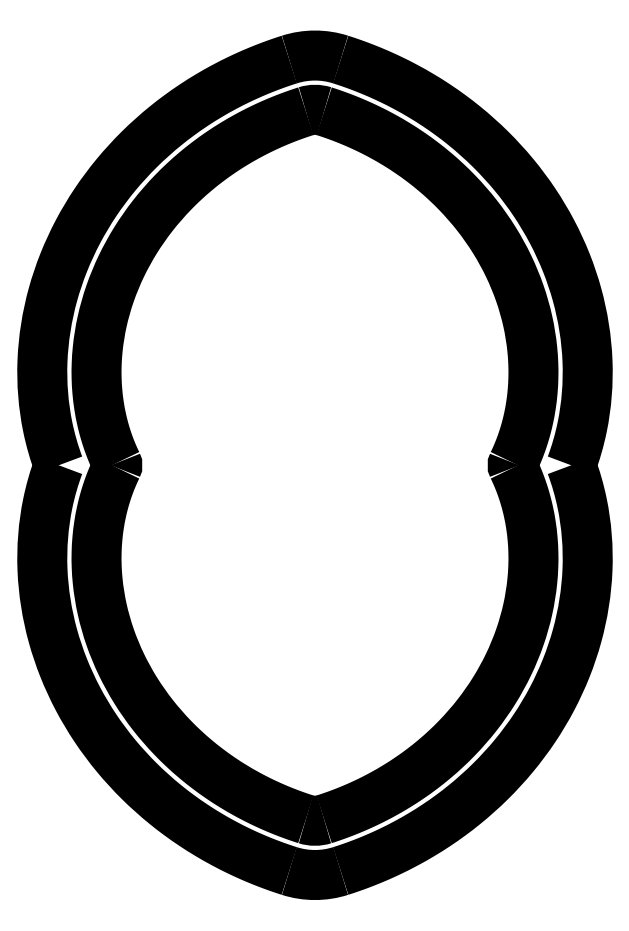
<metadata>
{"format":"dxf","ext":"dxf","renderer":"ezdxf+matplotlib","layout":"modelspace","background":"white","min_lineweight":24,"dpi":150}
</metadata>
<code>
0
SECTION
2
ENTITIES
0
SPLINE
360
10000058
8
VISIBLE
210
0
220
0
230
1
70
     8
71
     3
72
    35
73
    31
74
     0
42
1e-09
43
1e-08
40
0.09126
40
0.09126
40
0.09126
40
0.09126
40
0.09126
40
0.09126
40
0.09126
40
0.1628
40
0.2824
40
0.402
40
0.4618
40
0.5216
40
0.5814
40
0.6412
40
0.701
40
0.7608
40
0.7907
40
0.8206
40
0.8505
40
0.8804
40
0.9103
40
0.9252
40
0.9402
40
0.9551
40
0.9626
40
0.9701
40
0.9776
40
0.985
40
0.9888
40
0.9925
40
0.9963
40
1
40
1
40
1
40
1
10
2.361
20
9.394e-09
30
0
10
2.361
20
1.697e-06
30
0
10
2.361
20
3.384e-06
30
0
10
2.361
20
5.071e-06
30
0
10
2.403
20
0.1139
30
0
10
2.493
20
0.4278
30
0
10
2.535
20
0.9616
30
0
10
2.453
20
1.474
30
0
10
2.32
20
1.869
30
0
10
2.189
20
2.154
30
0
10
2.027
20
2.426
30
0
10
1.837
20
2.68
30
0
10
1.621
20
2.916
30
0
10
1.421
20
3.094
30
0
10
1.251
20
3.226
30
0
10
1.118
20
3.318
30
0
10
0.9809
20
3.405
30
0
10
0.8393
20
3.485
30
0
10
0.7178
20
3.546
30
0
10
0.6189
20
3.592
30
0
10
0.5437
20
3.625
30
0
10
0.4804
20
3.651
30
0
10
0.4294
20
3.671
30
0
10
0.3909
20
3.685
30
0
10
0.3523
20
3.699
30
0
10
0.3196
20
3.71
30
0
10
0.294
20
3.719
30
0
10
0.2745
20
3.726
30
0
10
0.2534
20
3.733
30
0
10
0.242
20
3.736
30
0
10
0.2369
20
3.738
30
0
0
ARC
360
1000005B
8
VISIBLE
10
9e-16
20
3
30
0
40
0.775
50
72.2
51
107.8
0
SPLINE
360
10000060
8
VISIBLE
210
0
220
0
230
1
70
     8
71
     3
72
    35
73
    31
74
     0
42
1e-09
43
1e-08
40
0.09126
40
0.09126
40
0.09126
40
0.09126
40
0.09126
40
0.09126
40
0.09126
40
0.1628
40
0.2824
40
0.402
40
0.4618
40
0.5216
40
0.5814
40
0.6412
40
0.701
40
0.7608
40
0.7907
40
0.8206
40
0.8505
40
0.8804
40
0.9103
40
0.9252
40
0.9402
40
0.9551
40
0.9626
40
0.9701
40
0.9776
40
0.985
40
0.9888
40
0.9925
40
0.9963
40
1
40
1
40
1
40
1
10
-2.361
20
9.43e-09
30
0
10
-2.361
20
1.697e-06
30
0
10
-2.361
20
3.384e-06
30
0
10
-2.361
20
5.071e-06
30
0
10
-2.403
20
0.1139
30
0
10
-2.493
20
0.4278
30
0
10
-2.535
20
0.9616
30
0
10
-2.453
20
1.474
30
0
10
-2.32
20
1.869
30
0
10
-2.189
20
2.154
30
0
10
-2.027
20
2.426
30
0
10
-1.837
20
2.68
30
0
10
-1.621
20
2.916
30
0
10
-1.421
20
3.094
30
0
10
-1.251
20
3.226
30
0
10
-1.118
20
3.318
30
0
10
-0.9809
20
3.405
30
0
10
-0.8393
20
3.485
30
0
10
-0.7178
20
3.546
30
0
10
-0.6189
20
3.592
30
0
10
-0.5437
20
3.625
30
0
10
-0.4804
20
3.651
30
0
10
-0.4294
20
3.671
30
0
10
-0.3909
20
3.685
30
0
10
-0.3523
20
3.699
30
0
10
-0.3196
20
3.71
30
0
10
-0.294
20
3.719
30
0
10
-0.2745
20
3.726
30
0
10
-0.2534
20
3.733
30
0
10
-0.242
20
3.736
30
0
10
-0.2369
20
3.738
30
0
0
SPLINE
360
10000063
8
VISIBLE
210
0
220
0
230
1
70
     8
71
     3
72
    35
73
    31
74
     0
42
1e-09
43
1e-08
40
0.09126
40
0.09126
40
0.09126
40
0.09126
40
0.09126
40
0.09126
40
0.09126
40
0.1628
40
0.2824
40
0.402
40
0.4618
40
0.5216
40
0.5814
40
0.6412
40
0.701
40
0.7608
40
0.7907
40
0.8206
40
0.8505
40
0.8804
40
0.9103
40
0.9252
40
0.9402
40
0.9551
40
0.9626
40
0.9701
40
0.9776
40
0.985
40
0.9888
40
0.9925
40
0.9963
40
1
40
1
40
1
40
1
10
-2.361
20
-9.359e-09
30
0
10
-2.361
20
-1.697e-06
30
0
10
-2.361
20
-3.384e-06
30
0
10
-2.361
20
-5.071e-06
30
0
10
-2.403
20
-0.1139
30
0
10
-2.493
20
-0.4278
30
0
10
-2.535
20
-0.9616
30
0
10
-2.453
20
-1.474
30
0
10
-2.32
20
-1.869
30
0
10
-2.189
20
-2.154
30
0
10
-2.027
20
-2.426
30
0
10
-1.837
20
-2.68
30
0
10
-1.621
20
-2.916
30
0
10
-1.421
20
-3.094
30
0
10
-1.251
20
-3.226
30
0
10
-1.118
20
-3.318
30
0
10
-0.9809
20
-3.405
30
0
10
-0.8393
20
-3.485
30
0
10
-0.7178
20
-3.546
30
0
10
-0.6189
20
-3.592
30
0
10
-0.5437
20
-3.625
30
0
10
-0.4804
20
-3.651
30
0
10
-0.4294
20
-3.671
30
0
10
-0.3909
20
-3.685
30
0
10
-0.3523
20
-3.699
30
0
10
-0.3196
20
-3.71
30
0
10
-0.294
20
-3.719
30
0
10
-0.2745
20
-3.726
30
0
10
-0.2534
20
-3.733
30
0
10
-0.242
20
-3.736
30
0
10
-0.2369
20
-3.738
30
0
0
ARC
360
10000066
8
VISIBLE
10
-1e-15
20
-3
30
0
40
0.775
50
252.2
51
287.8
0
SPLINE
360
1000006B
8
VISIBLE
210
0
220
0
230
1
70
     8
71
     3
72
    35
73
    31
74
     0
42
1e-09
43
1e-08
40
0.09126
40
0.09126
40
0.09126
40
0.09126
40
0.09126
40
0.09126
40
0.09126
40
0.1628
40
0.2824
40
0.402
40
0.4618
40
0.5216
40
0.5814
40
0.6412
40
0.701
40
0.7608
40
0.7907
40
0.8206
40
0.8505
40
0.8804
40
0.9103
40
0.9252
40
0.9402
40
0.9551
40
0.9626
40
0.9701
40
0.9776
40
0.985
40
0.9888
40
0.9925
40
0.9963
40
1
40
1
40
1
40
1
10
2.361
20
-9.394e-09
30
0
10
2.361
20
-1.697e-06
30
0
10
2.361
20
-3.384e-06
30
0
10
2.361
20
-5.071e-06
30
0
10
2.403
20
-0.1139
30
0
10
2.493
20
-0.4278
30
0
10
2.535
20
-0.9616
30
0
10
2.453
20
-1.474
30
0
10
2.32
20
-1.869
30
0
10
2.189
20
-2.154
30
0
10
2.027
20
-2.426
30
0
10
1.837
20
-2.68
30
0
10
1.621
20
-2.916
30
0
10
1.421
20
-3.094
30
0
10
1.251
20
-3.226
30
0
10
1.118
20
-3.318
30
0
10
0.9809
20
-3.405
30
0
10
0.8393
20
-3.485
30
0
10
0.7178
20
-3.546
30
0
10
0.6189
20
-3.592
30
0
10
0.5437
20
-3.625
30
0
10
0.4804
20
-3.651
30
0
10
0.4294
20
-3.671
30
0
10
0.3909
20
-3.685
30
0
10
0.3523
20
-3.699
30
0
10
0.3196
20
-3.71
30
0
10
0.294
20
-3.719
30
0
10
0.2745
20
-3.726
30
0
10
0.2534
20
-3.733
30
0
10
0.242
20
-3.736
30
0
10
0.2369
20
-3.738
30
0
0
SPLINE
360
1000006E
8
VISIBLE
210
0
220
0
230
1
70
     8
71
     3
72
    50
73
    46
74
     0
42
1e-09
43
1e-08
40
0.04931
40
0.04931
40
0.04931
40
0.04931
40
0.05469
40
0.0625
40
0.07812
40
0.09375
40
0.1094
40
0.125
40
0.1406
40
0.1562
40
0.1875
40
0.2188
40
0.25
40
0.2812
40
0.3125
40
0.375
40
0.4375
40
0.5
40
0.5625
40
0.625
40
0.6875
40
0.7188
40
0.75
40
0.7812
40
0.8125
40
0.8438
40
0.875
40
0.8906
40
0.9062
40
0.9219
40
0.9375
40
0.9453
40
0.9531
40
0.9609
40
0.9688
40
0.9766
40
0.9805
40
0.9844
40
0.9883
40
0.9902
40
0.9922
40
0.9941
40
0.9951
40
0.9961
40
1
40
1
40
1
40
1
10
1.827
20
0.02185
30
0
10
1.83
20
0.02825
30
0
10
1.837
20
0.04397
30
0
10
1.853
20
0.07862
30
0
10
1.874
20
0.1263
30
0
10
1.896
20
0.1844
30
0
10
1.917
20
0.2436
30
0
10
1.935
20
0.3036
30
0
10
1.952
20
0.3644
30
0
10
1.972
20
0.4465
30
0
10
1.991
20
0.5507
30
0
10
2.006
20
0.6779
30
0
10
2.013
20
0.8067
30
0
10
2.012
20
0.9365
30
0
10
2
20
1.11
30
0
10
1.965
20
1.328
30
0
10
1.892
20
1.586
30
0
10
1.789
20
1.836
30
0
10
1.656
20
2.077
30
0
10
1.497
20
2.304
30
0
10
1.343
20
2.481
30
0
10
1.208
20
2.613
30
0
10
1.102
20
2.707
30
0
10
0.9898
20
2.797
30
0
10
0.8729
20
2.881
30
0
10
0.7514
20
2.959
30
0
10
0.6464
20
3.02
30
0
10
0.5604
20
3.066
30
0
10
0.4949
20
3.098
30
0
10
0.4285
20
3.13
30
0
10
0.3724
20
3.154
30
0
10
0.327
20
3.173
30
0
10
0.2928
20
3.187
30
0
10
0.2584
20
3.201
30
0
10
0.2238
20
3.214
30
0
10
0.1948
20
3.224
30
0
10
0.1715
20
3.233
30
0
10
0.1539
20
3.239
30
0
10
0.1394
20
3.244
30
0
10
0.1277
20
3.248
30
0
10
0.1188
20
3.251
30
0
10
0.1113
20
3.253
30
0
10
0.1053
20
3.255
30
0
10
0.09647
20
3.258
30
0
10
0.08945
20
3.26
30
0
10
0.08406
20
3.262
30
0
0
ARC
360
10000071
8
VISIBLE
10
1.872
20
-2.2e-15
30
0
40
0.05
50
154.1
51
205.9
0
SPLINE
360
10000076
8
VISIBLE
210
0
220
0
230
1
70
     8
71
     3
72
    50
73
    46
74
     0
42
1e-09
43
1e-08
40
0.04931
40
0.04931
40
0.04931
40
0.04931
40
0.05469
40
0.0625
40
0.07812
40
0.09375
40
0.1094
40
0.125
40
0.1406
40
0.1562
40
0.1875
40
0.2188
40
0.25
40
0.2812
40
0.3125
40
0.375
40
0.4375
40
0.5
40
0.5625
40
0.625
40
0.6875
40
0.7188
40
0.75
40
0.7812
40
0.8125
40
0.8438
40
0.875
40
0.8906
40
0.9062
40
0.9219
40
0.9375
40
0.9453
40
0.9531
40
0.9609
40
0.9688
40
0.9766
40
0.9805
40
0.9844
40
0.9883
40
0.9902
40
0.9922
40
0.9941
40
0.9951
40
0.9961
40
1
40
1
40
1
40
1
10
1.827
20
-0.02185
30
0
10
1.83
20
-0.02825
30
0
10
1.837
20
-0.04397
30
0
10
1.853
20
-0.07862
30
0
10
1.874
20
-0.1263
30
0
10
1.896
20
-0.1844
30
0
10
1.917
20
-0.2436
30
0
10
1.935
20
-0.3036
30
0
10
1.952
20
-0.3644
30
0
10
1.972
20
-0.4465
30
0
10
1.991
20
-0.5507
30
0
10
2.006
20
-0.6779
30
0
10
2.013
20
-0.8067
30
0
10
2.012
20
-0.9365
30
0
10
2
20
-1.11
30
0
10
1.965
20
-1.328
30
0
10
1.892
20
-1.586
30
0
10
1.789
20
-1.836
30
0
10
1.656
20
-2.077
30
0
10
1.497
20
-2.304
30
0
10
1.343
20
-2.481
30
0
10
1.208
20
-2.613
30
0
10
1.102
20
-2.707
30
0
10
0.9898
20
-2.797
30
0
10
0.8729
20
-2.881
30
0
10
0.7514
20
-2.959
30
0
10
0.6464
20
-3.02
30
0
10
0.5604
20
-3.066
30
0
10
0.4949
20
-3.098
30
0
10
0.4285
20
-3.13
30
0
10
0.3724
20
-3.154
30
0
10
0.327
20
-3.173
30
0
10
0.2928
20
-3.187
30
0
10
0.2584
20
-3.201
30
0
10
0.2238
20
-3.214
30
0
10
0.1948
20
-3.224
30
0
10
0.1715
20
-3.233
30
0
10
0.1539
20
-3.239
30
0
10
0.1394
20
-3.244
30
0
10
0.1277
20
-3.248
30
0
10
0.1188
20
-3.251
30
0
10
0.1113
20
-3.253
30
0
10
0.1053
20
-3.255
30
0
10
0.09647
20
-3.258
30
0
10
0.08945
20
-3.26
30
0
10
0.08406
20
-3.262
30
0
0
ARC
360
10000079
8
VISIBLE
10
-1e-16
20
-3
30
0
40
0.275
50
252.2
51
287.8
0
SPLINE
360
1000007E
8
VISIBLE
210
0
220
0
230
1
70
     8
71
     3
72
    50
73
    46
74
     0
42
1e-09
43
1e-08
40
0.04931
40
0.04931
40
0.04931
40
0.04931
40
0.05469
40
0.0625
40
0.07812
40
0.09375
40
0.1094
40
0.125
40
0.1406
40
0.1562
40
0.1875
40
0.2188
40
0.25
40
0.2812
40
0.3125
40
0.375
40
0.4375
40
0.5
40
0.5625
40
0.625
40
0.6875
40
0.7188
40
0.75
40
0.7812
40
0.8125
40
0.8438
40
0.875
40
0.8906
40
0.9062
40
0.9219
40
0.9375
40
0.9453
40
0.9531
40
0.9609
40
0.9688
40
0.9766
40
0.9805
40
0.9844
40
0.9883
40
0.9902
40
0.9922
40
0.9941
40
0.9951
40
0.9961
40
1
40
1
40
1
40
1
10
-1.827
20
-0.02185
30
0
10
-1.83
20
-0.02825
30
0
10
-1.837
20
-0.04397
30
0
10
-1.853
20
-0.07862
30
0
10
-1.874
20
-0.1263
30
0
10
-1.896
20
-0.1844
30
0
10
-1.917
20
-0.2436
30
0
10
-1.935
20
-0.3036
30
0
10
-1.952
20
-0.3644
30
0
10
-1.972
20
-0.4465
30
0
10
-1.991
20
-0.5507
30
0
10
-2.006
20
-0.6779
30
0
10
-2.013
20
-0.8067
30
0
10
-2.012
20
-0.9365
30
0
10
-2
20
-1.11
30
0
10
-1.965
20
-1.328
30
0
10
-1.892
20
-1.586
30
0
10
-1.789
20
-1.836
30
0
10
-1.656
20
-2.077
30
0
10
-1.497
20
-2.304
30
0
10
-1.343
20
-2.481
30
0
10
-1.208
20
-2.613
30
0
10
-1.102
20
-2.707
30
0
10
-0.9898
20
-2.797
30
0
10
-0.8729
20
-2.881
30
0
10
-0.7514
20
-2.959
30
0
10
-0.6464
20
-3.02
30
0
10
-0.5604
20
-3.066
30
0
10
-0.4949
20
-3.098
30
0
10
-0.4285
20
-3.13
30
0
10
-0.3724
20
-3.154
30
0
10
-0.327
20
-3.173
30
0
10
-0.2928
20
-3.187
30
0
10
-0.2584
20
-3.201
30
0
10
-0.2238
20
-3.214
30
0
10
-0.1948
20
-3.224
30
0
10
-0.1715
20
-3.233
30
0
10
-0.1539
20
-3.239
30
0
10
-0.1394
20
-3.244
30
0
10
-0.1277
20
-3.248
30
0
10
-0.1188
20
-3.251
30
0
10
-0.1113
20
-3.253
30
0
10
-0.1053
20
-3.255
30
0
10
-0.09647
20
-3.258
30
0
10
-0.08945
20
-3.26
30
0
10
-0.08406
20
-3.262
30
0
0
ARC
360
10000081
8
VISIBLE
10
-1.872
20
0
30
0
40
0.05
50
334.1
51
25.92
0
SPLINE
360
10000086
8
VISIBLE
210
0
220
0
230
1
70
     8
71
     3
72
    50
73
    46
74
     0
42
1e-09
43
1e-08
40
0.04931
40
0.04931
40
0.04931
40
0.04931
40
0.05469
40
0.0625
40
0.07812
40
0.09375
40
0.1094
40
0.125
40
0.1406
40
0.1562
40
0.1875
40
0.2188
40
0.25
40
0.2812
40
0.3125
40
0.375
40
0.4375
40
0.5
40
0.5625
40
0.625
40
0.6875
40
0.7188
40
0.75
40
0.7812
40
0.8125
40
0.8438
40
0.875
40
0.8906
40
0.9062
40
0.9219
40
0.9375
40
0.9453
40
0.9531
40
0.9609
40
0.9688
40
0.9766
40
0.9805
40
0.9844
40
0.9883
40
0.9902
40
0.9922
40
0.9941
40
0.9951
40
0.9961
40
1
40
1
40
1
40
1
10
-1.827
20
0.02185
30
0
10
-1.83
20
0.02825
30
0
10
-1.837
20
0.04397
30
0
10
-1.853
20
0.07862
30
0
10
-1.874
20
0.1263
30
0
10
-1.896
20
0.1844
30
0
10
-1.917
20
0.2436
30
0
10
-1.935
20
0.3036
30
0
10
-1.952
20
0.3644
30
0
10
-1.972
20
0.4465
30
0
10
-1.991
20
0.5507
30
0
10
-2.006
20
0.6779
30
0
10
-2.013
20
0.8067
30
0
10
-2.012
20
0.9365
30
0
10
-2
20
1.11
30
0
10
-1.965
20
1.328
30
0
10
-1.892
20
1.586
30
0
10
-1.789
20
1.836
30
0
10
-1.656
20
2.077
30
0
10
-1.497
20
2.304
30
0
10
-1.343
20
2.481
30
0
10
-1.208
20
2.613
30
0
10
-1.102
20
2.707
30
0
10
-0.9898
20
2.797
30
0
10
-0.8729
20
2.881
30
0
10
-0.7514
20
2.959
30
0
10
-0.6464
20
3.02
30
0
10
-0.5604
20
3.066
30
0
10
-0.4949
20
3.098
30
0
10
-0.4285
20
3.13
30
0
10
-0.3724
20
3.154
30
0
10
-0.327
20
3.173
30
0
10
-0.2928
20
3.187
30
0
10
-0.2584
20
3.201
30
0
10
-0.2238
20
3.214
30
0
10
-0.1948
20
3.224
30
0
10
-0.1715
20
3.233
30
0
10
-0.1539
20
3.239
30
0
10
-0.1394
20
3.244
30
0
10
-0.1277
20
3.248
30
0
10
-0.1188
20
3.251
30
0
10
-0.1113
20
3.253
30
0
10
-0.1053
20
3.255
30
0
10
-0.09647
20
3.258
30
0
10
-0.08945
20
3.26
30
0
10
-0.08406
20
3.262
30
0
0
ARC
360
10000089
8
VISIBLE
10
1e-16
20
3
30
0
40
0.275
50
72.2
51
107.8
0
ENDSEC
0
EOF

</code>
